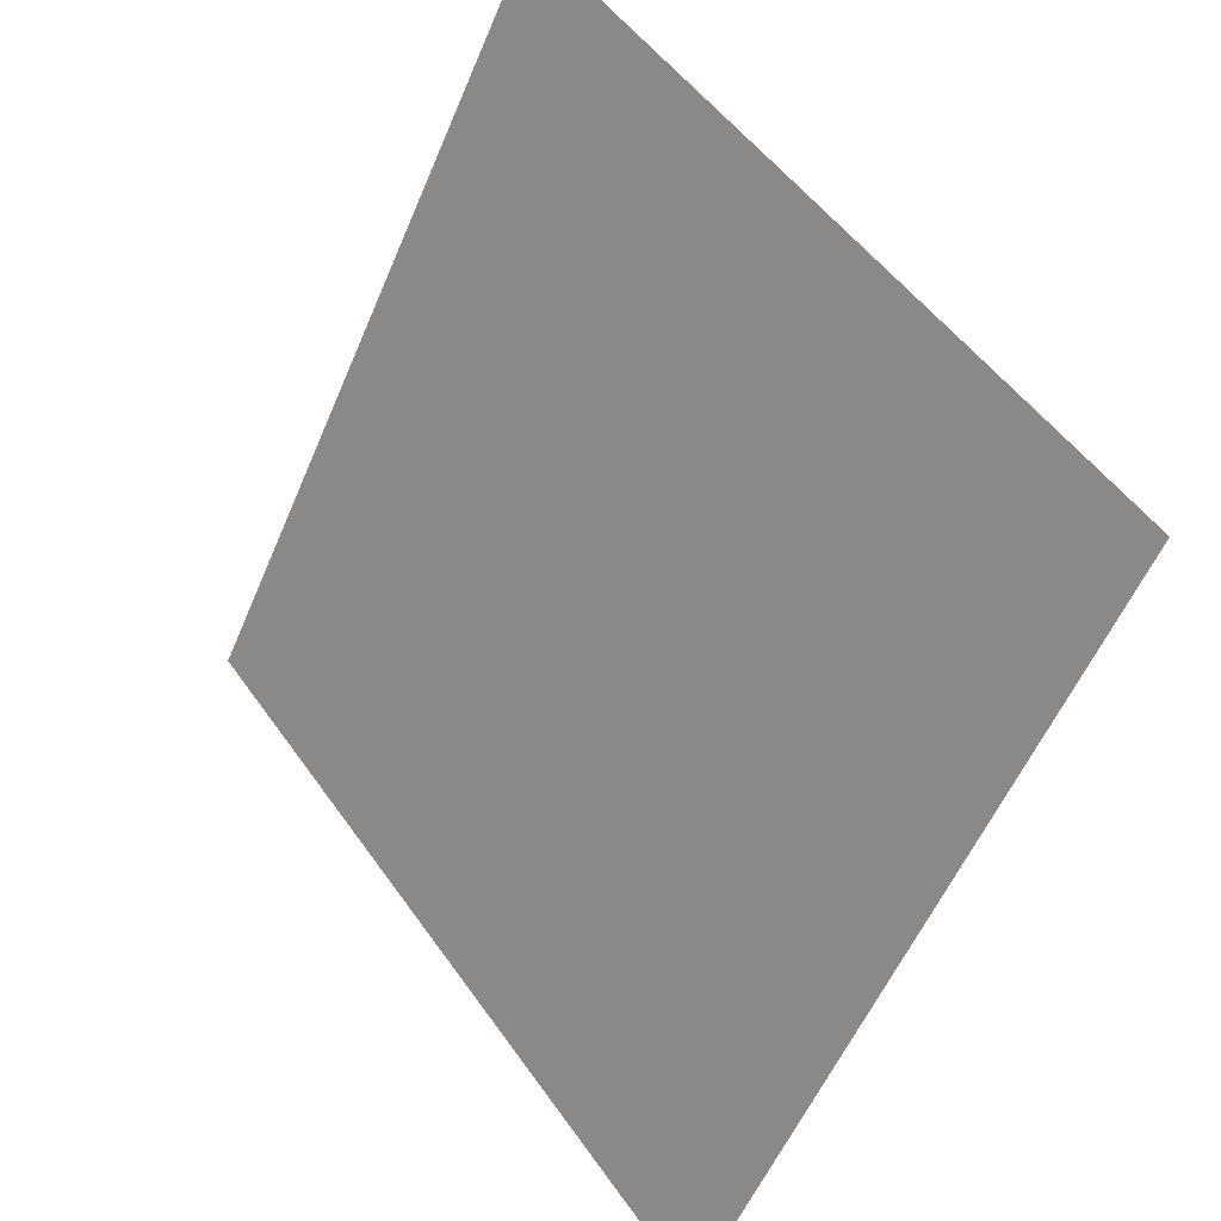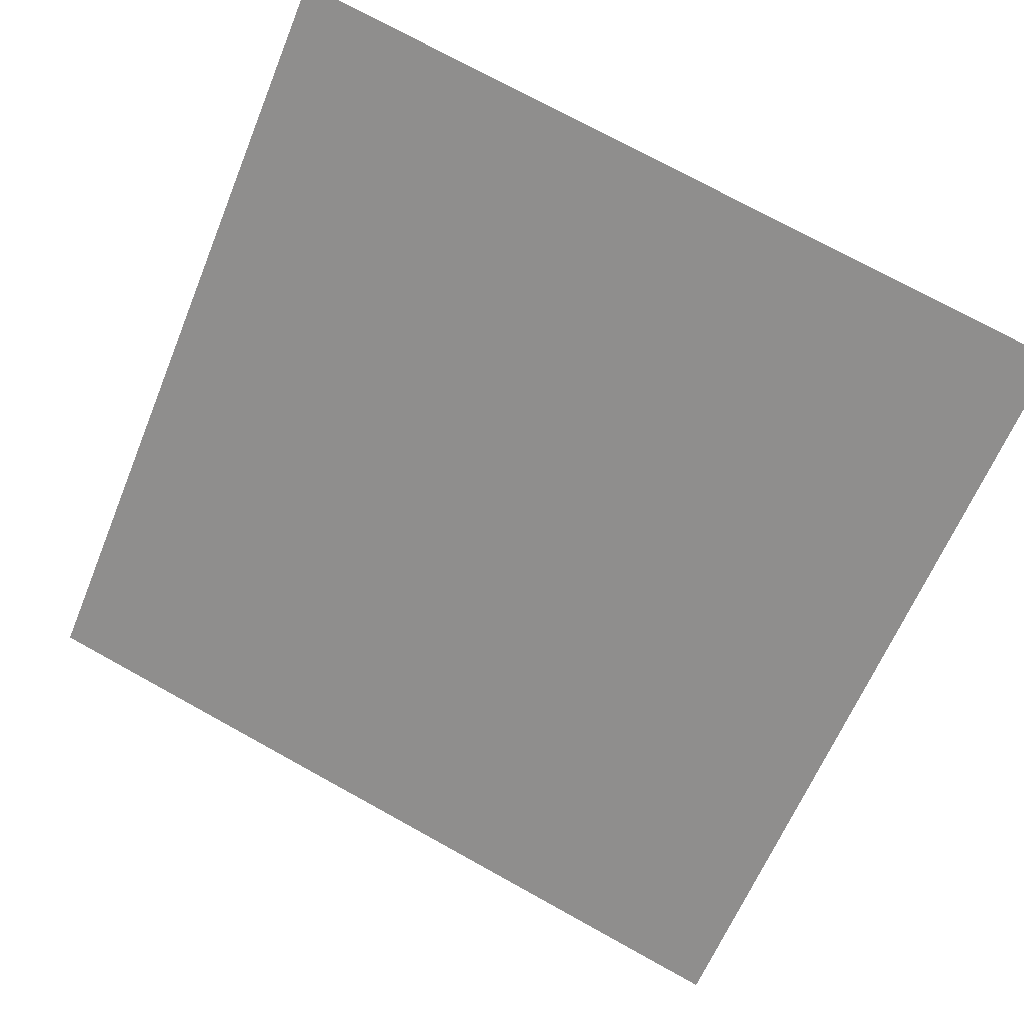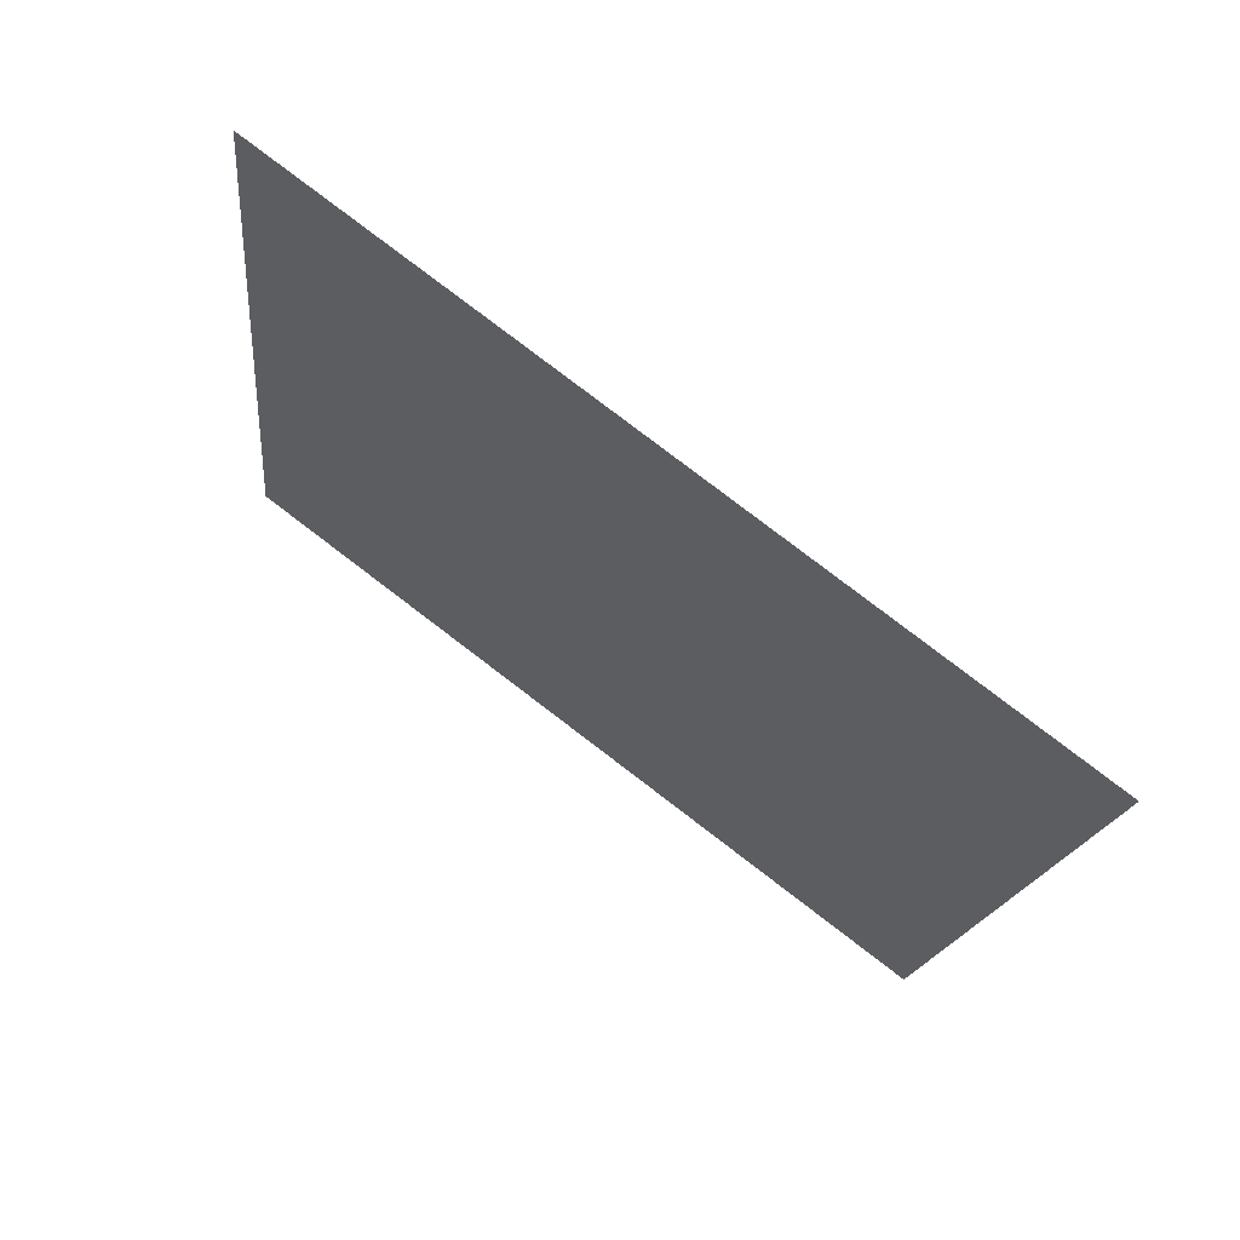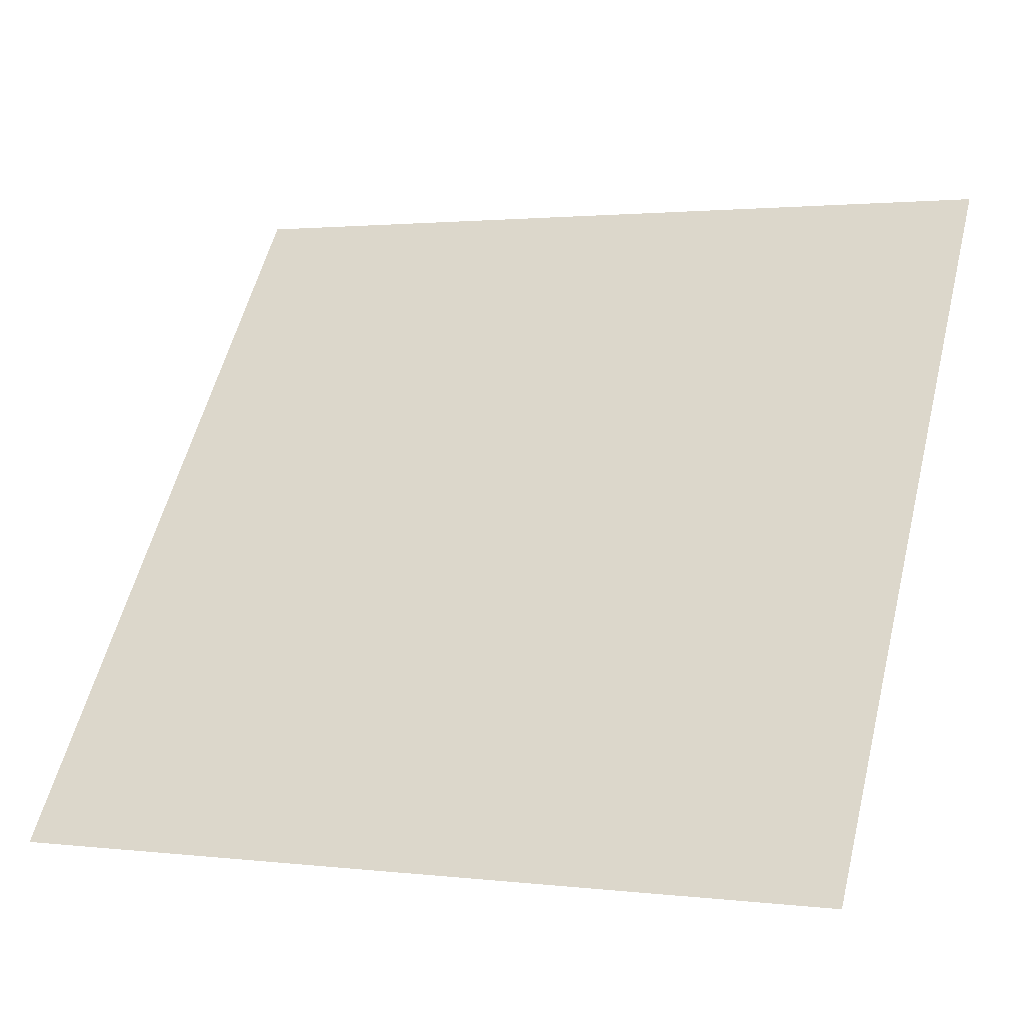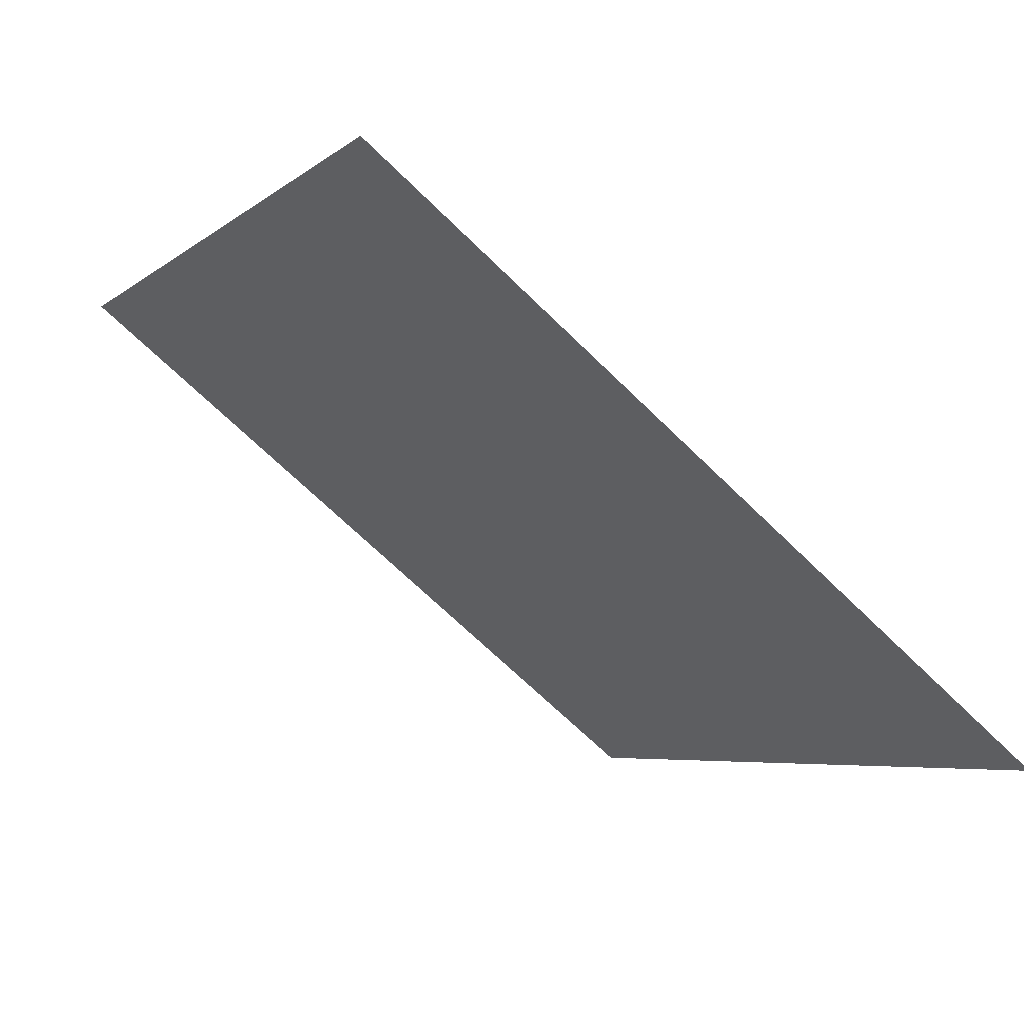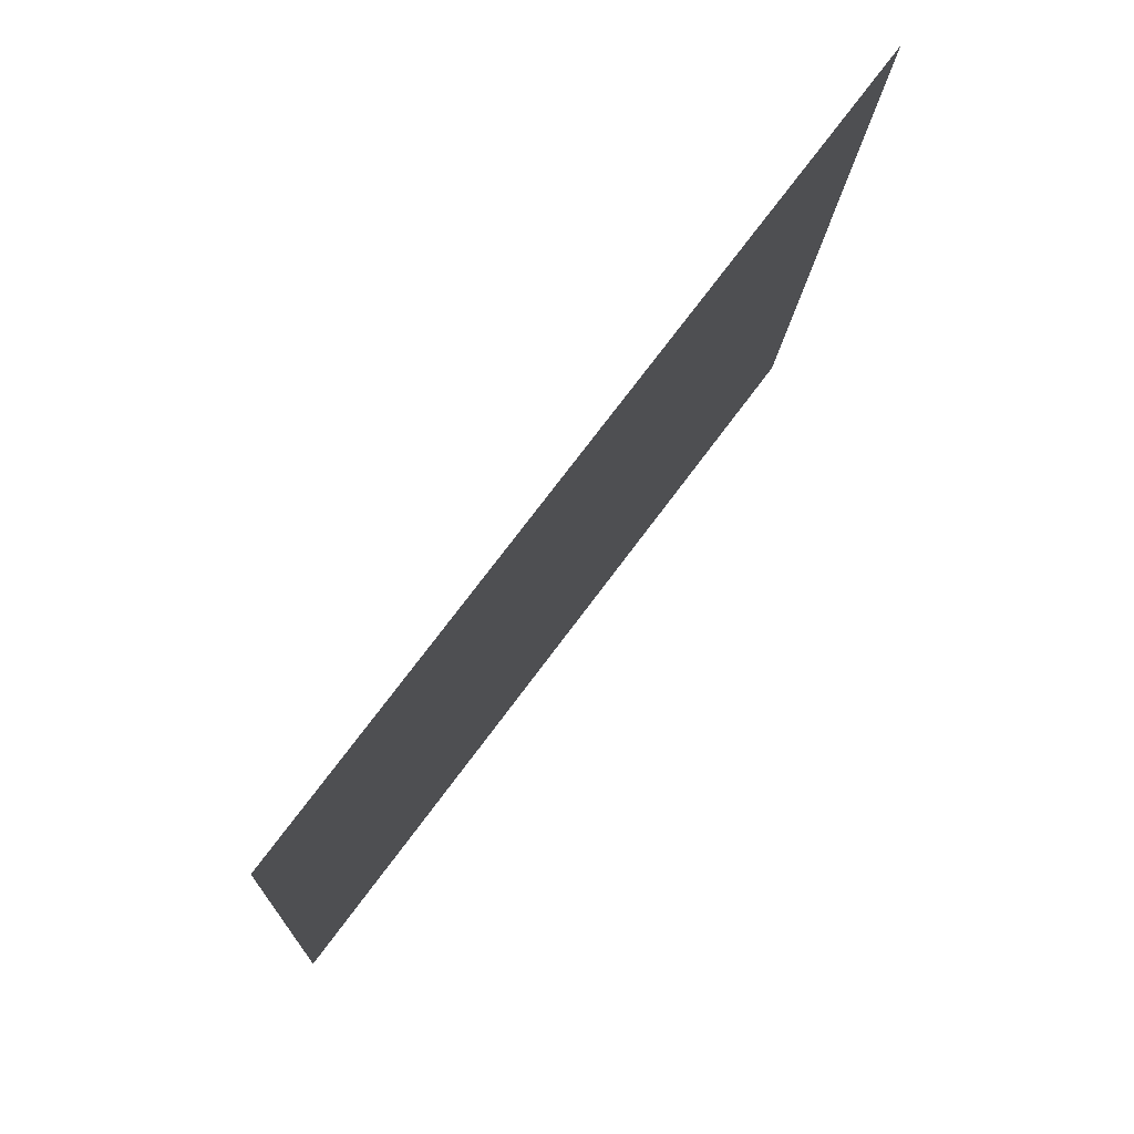
<metadata>
{"format":"obj","ext":"obj","renderer":"f3d","projection":"perspective","resolution":1024,"background":"white","views":[{"elev":-55.5,"azim":-114.1,"up":"+Z"},{"elev":77.5,"azim":-150.7,"up":"+Y"},{"elev":-18.0,"azim":84.8,"up":"+Y"},{"elev":0.3,"azim":22.0,"up":"+Z"},{"elev":-67.1,"azim":-45.9,"up":"+Z"},{"elev":-14.0,"azim":86.1,"up":"+Z"}]}
</metadata>
<code>
v 0.214 0.6943 0.3895
v 0.2074 0.6945 0.3896
v 0.2076 0.6984 0.3948
v 0.2141 0.6983 0.3948
f 4 3 2 1

</code>
